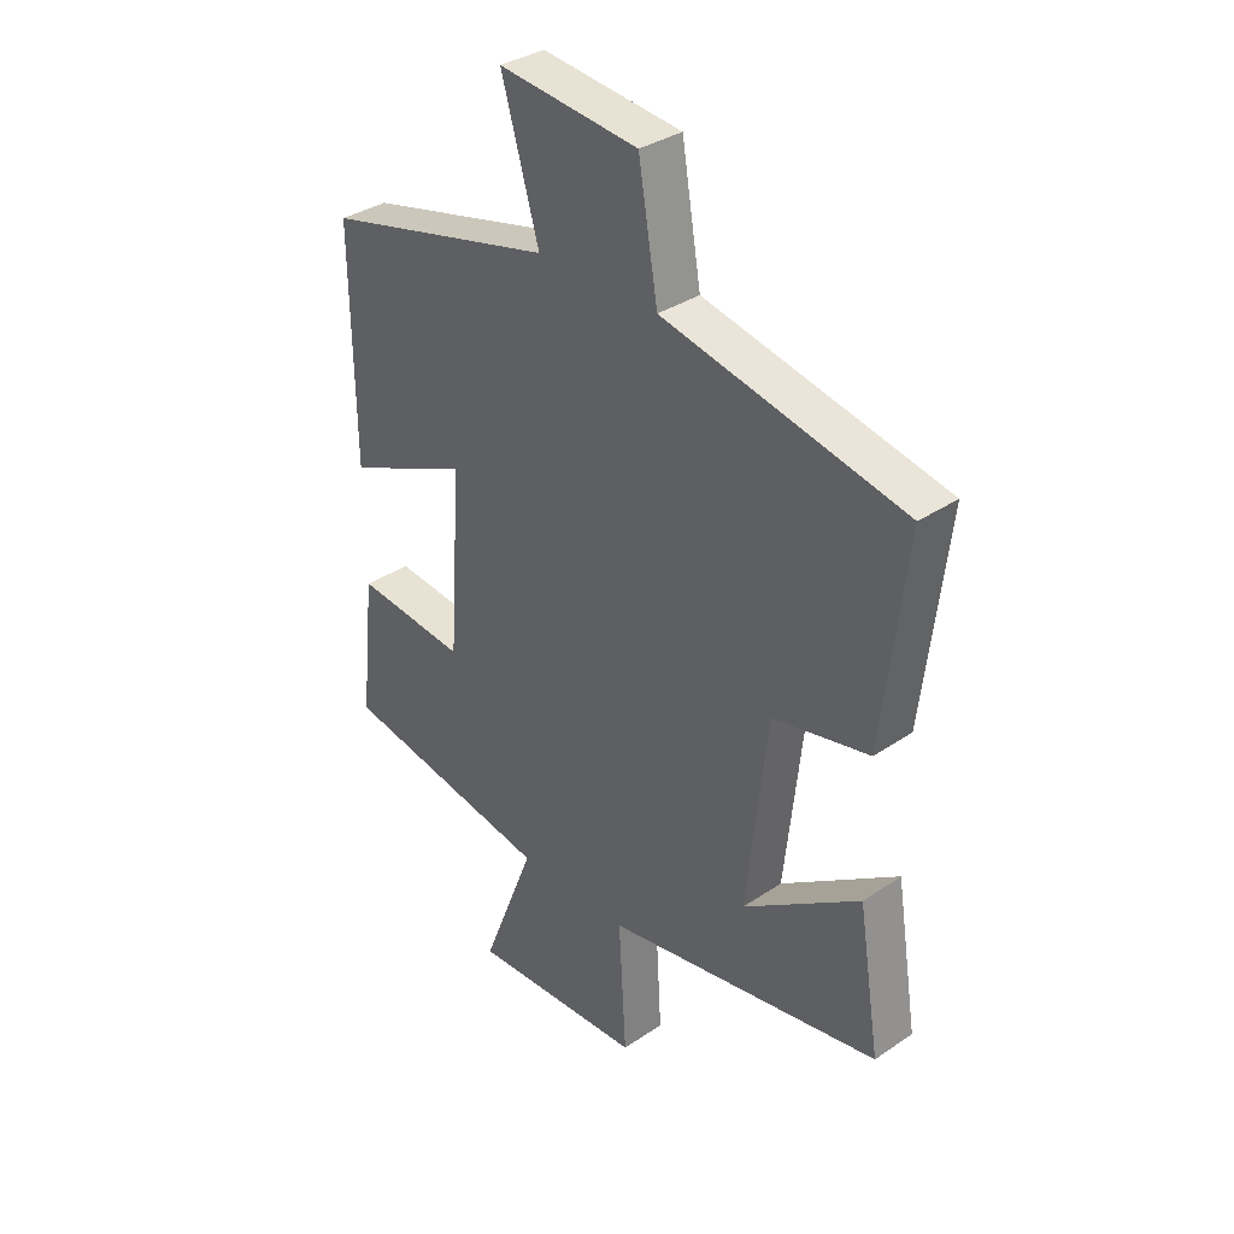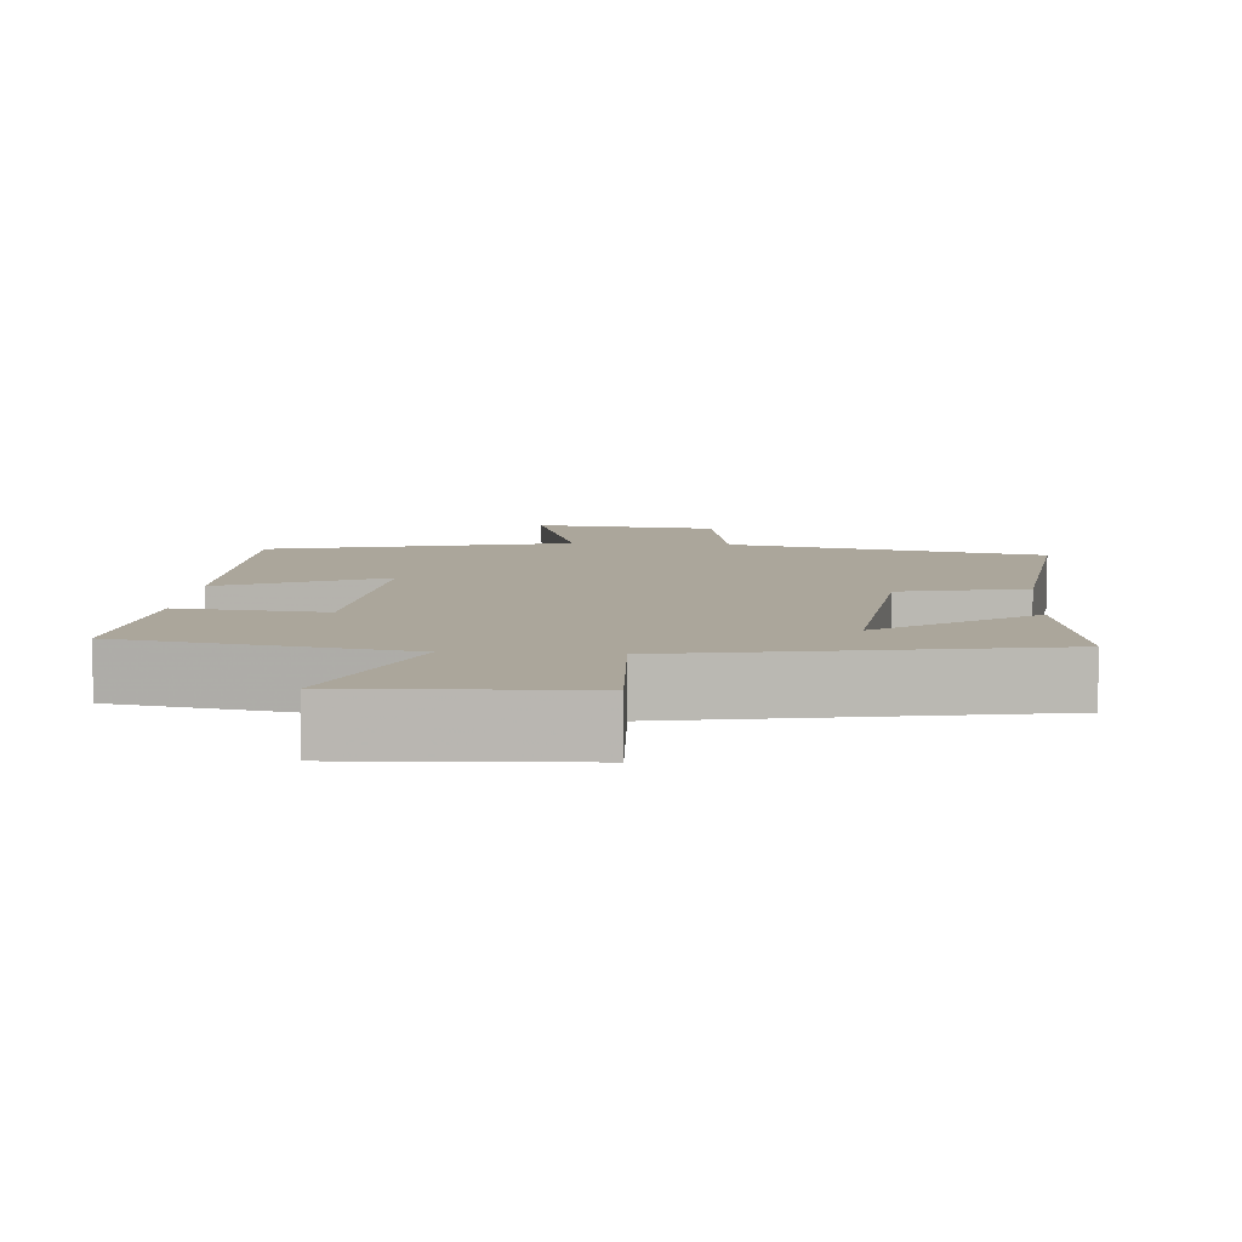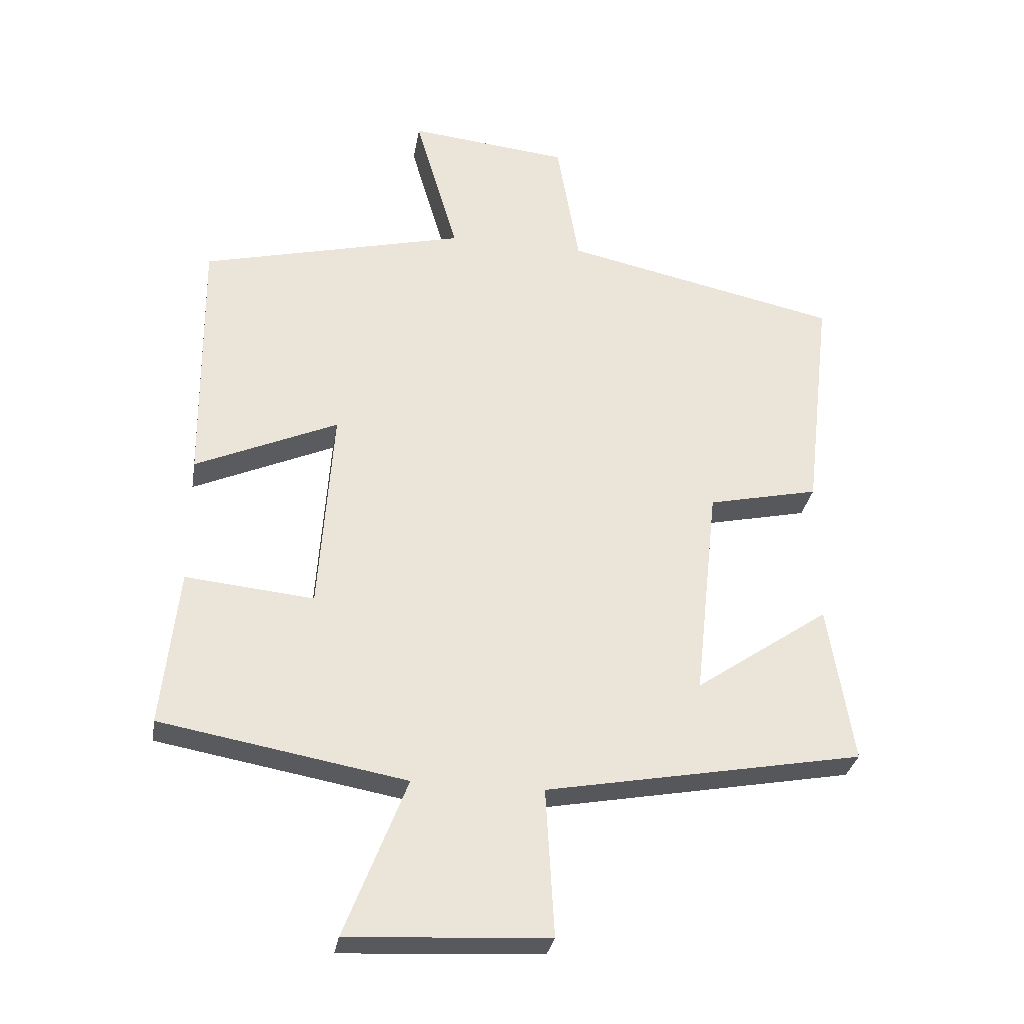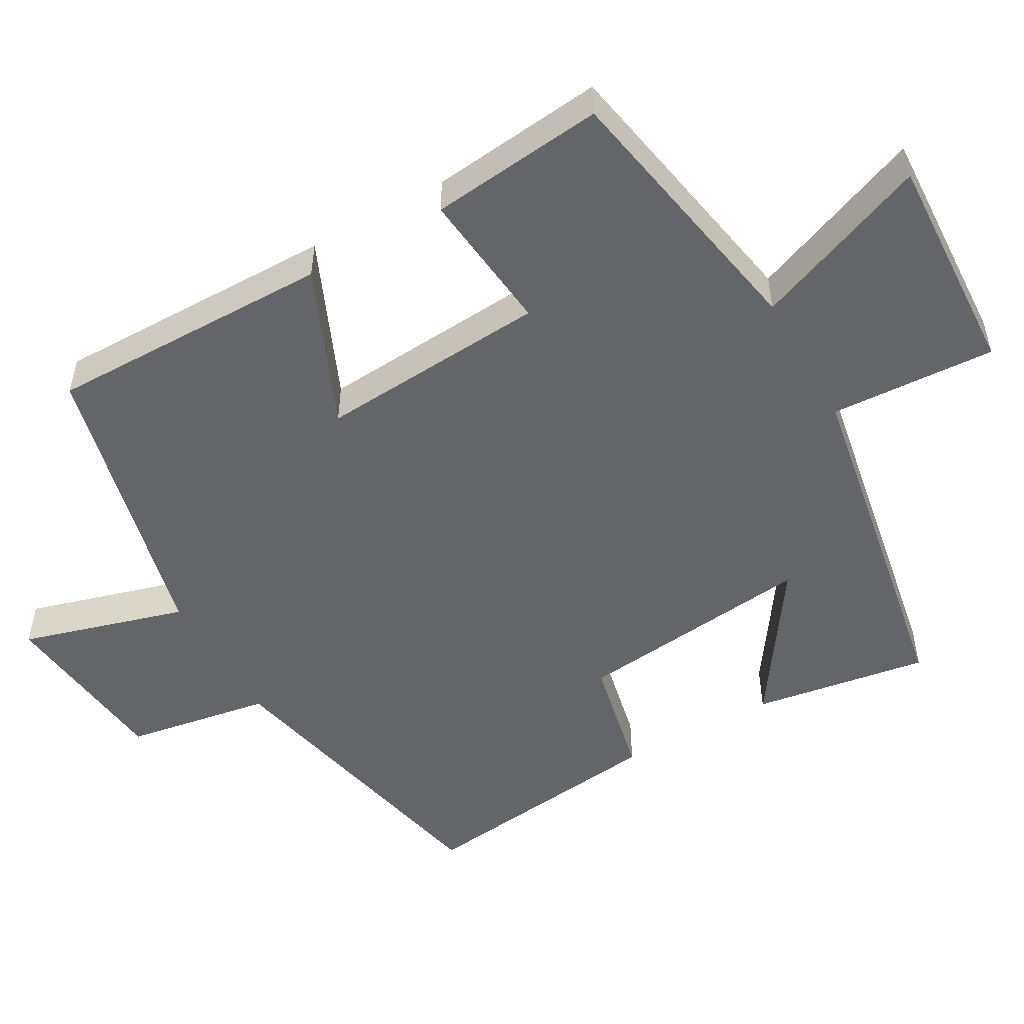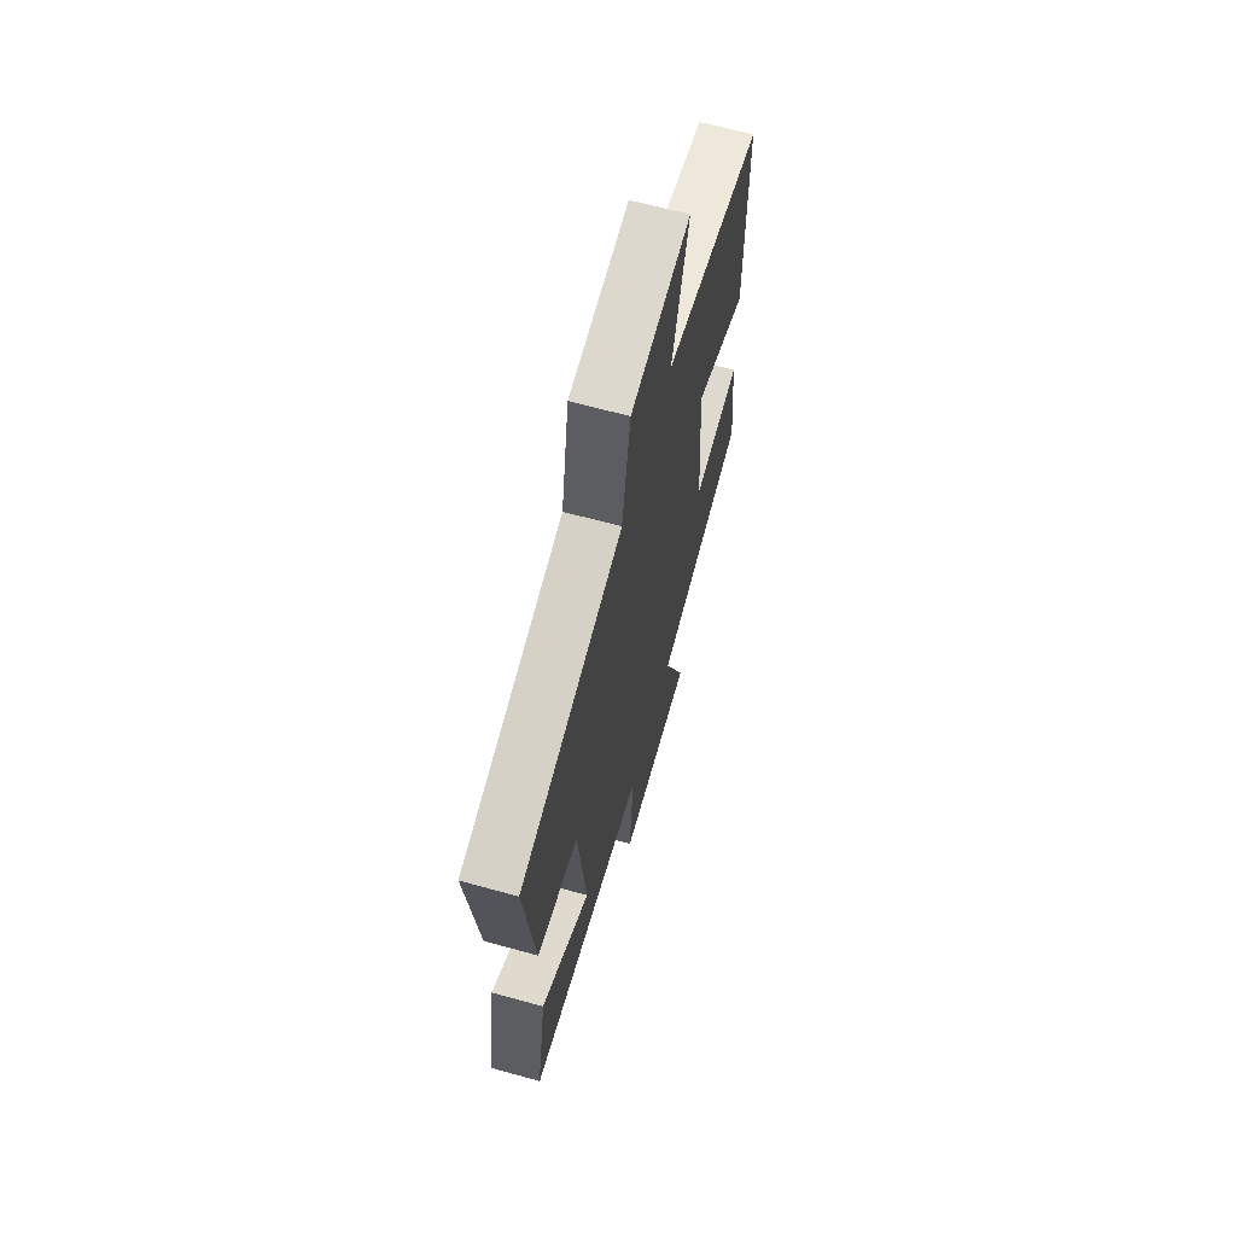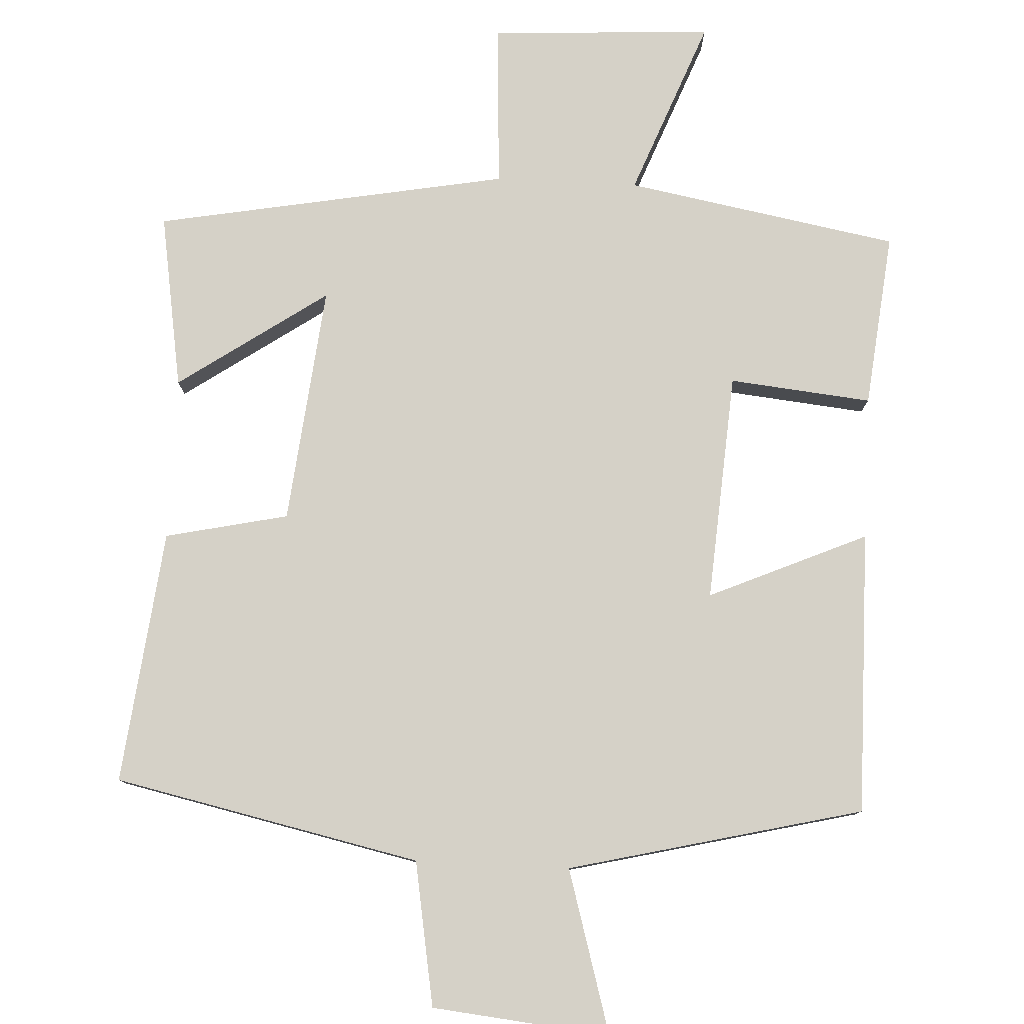
<metadata>
{"format":"obj","ext":"obj","renderer":"f3d","projection":"perspective","resolution":1024,"background":"white","views":[{"elev":34.5,"azim":-132.2,"up":"+Z"},{"elev":8.0,"azim":-175.7,"up":"+Y"},{"elev":-30.4,"azim":170.6,"up":"+Z"},{"elev":-51.4,"azim":119.7,"up":"+Y"},{"elev":65.8,"azim":-74.5,"up":"+Z"},{"elev":79.4,"azim":2.8,"up":"+Y"}]}
</metadata>
<code>
v -0.541 0.07 0.408
v -0.117 0.07 0.5
v -0.083 0.07 0.7
v 0.163 0.07 0.726
v 0.097 0.07 0.5
v 0.504 0.07 0.401
v 0.5 0.07 0.009
v 0.281 0.07 0.105
v 0.303 0.07 -0.211
v 0.5 0.07 -0.191
v 0.526 0.07 -0.432
v 0.149 0.07 -0.5
v 0.244 0.07 -0.743
v -0.064 0.07 -0.727
v -0.051 0.07 -0.5
v -0.539 0.07 -0.411
v -0.5 0.07 -0.169
v -0.294 0.07 -0.31
v -0.33 0.07 0.02
v -0.5 0.07 0.057
v -0.541 0 0.408
v -0.117 0 0.5
v -0.083 0 0.7
v 0.163 0 0.726
v 0.097 0 0.5
v 0.504 0 0.401
v 0.5 0 0.009
v 0.281 0 0.105
v 0.303 0 -0.211
v 0.5 0 -0.191
v 0.526 0 -0.432
v 0.149 0 -0.5
v 0.244 0 -0.743
v -0.064 0 -0.727
v -0.051 0 -0.5
v -0.539 0 -0.411
v -0.5 0 -0.169
v -0.294 0 -0.31
v -0.33 0 0.02
v -0.5 0 0.057
f 19 20 1 2
f 18 19 2
f 15 16 17 18
f 15 18 2
f 12 13 14 15
f 11 12 15
f 10 11 15
f 9 10 15
f 15 2 3
f 9 15 3
f 8 9 3
f 5 6 7 8
f 5 8 3
f 3 4 5
f 22 21 40 39
f 22 39 38
f 38 37 36 35
f 22 38 35
f 35 34 33 32
f 35 32 31
f 35 31 30
f 35 30 29
f 23 22 35
f 23 35 29
f 23 29 28
f 28 27 26 25
f 23 28 25
f 25 24 23
f 1 21 22 2
f 2 22 23 3
f 3 23 24 4
f 4 24 25 5
f 5 25 26 6
f 6 26 27 7
f 7 27 28 8
f 8 28 29 9
f 9 29 30 10
f 10 30 31 11
f 11 31 32 12
f 12 32 33 13
f 13 33 34 14
f 14 34 35 15
f 15 35 36 16
f 16 36 37 17
f 17 37 38 18
f 18 38 39 19
f 19 39 40 20
f 20 40 21 1

</code>
